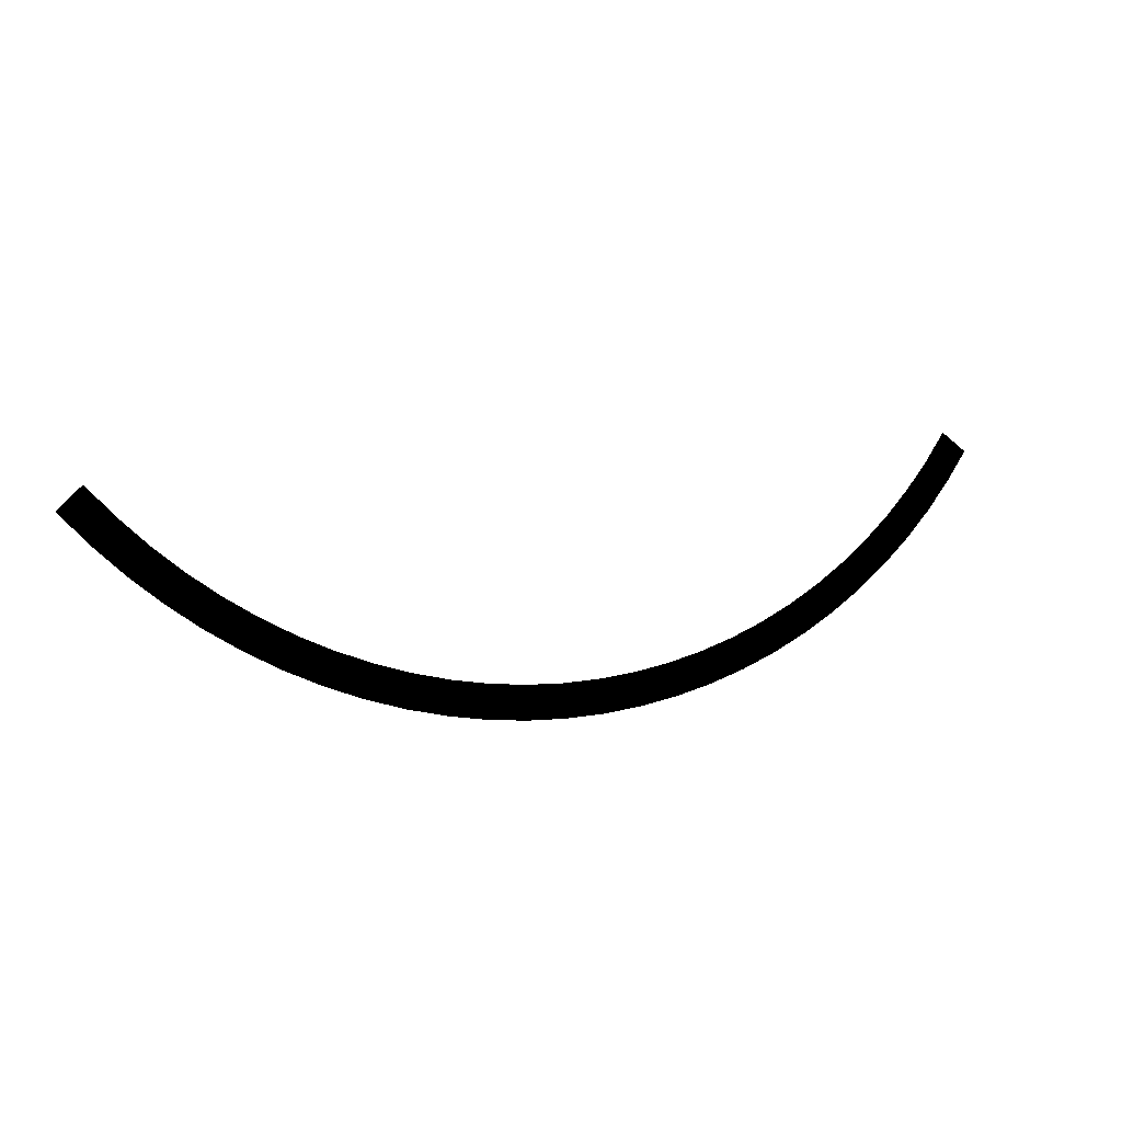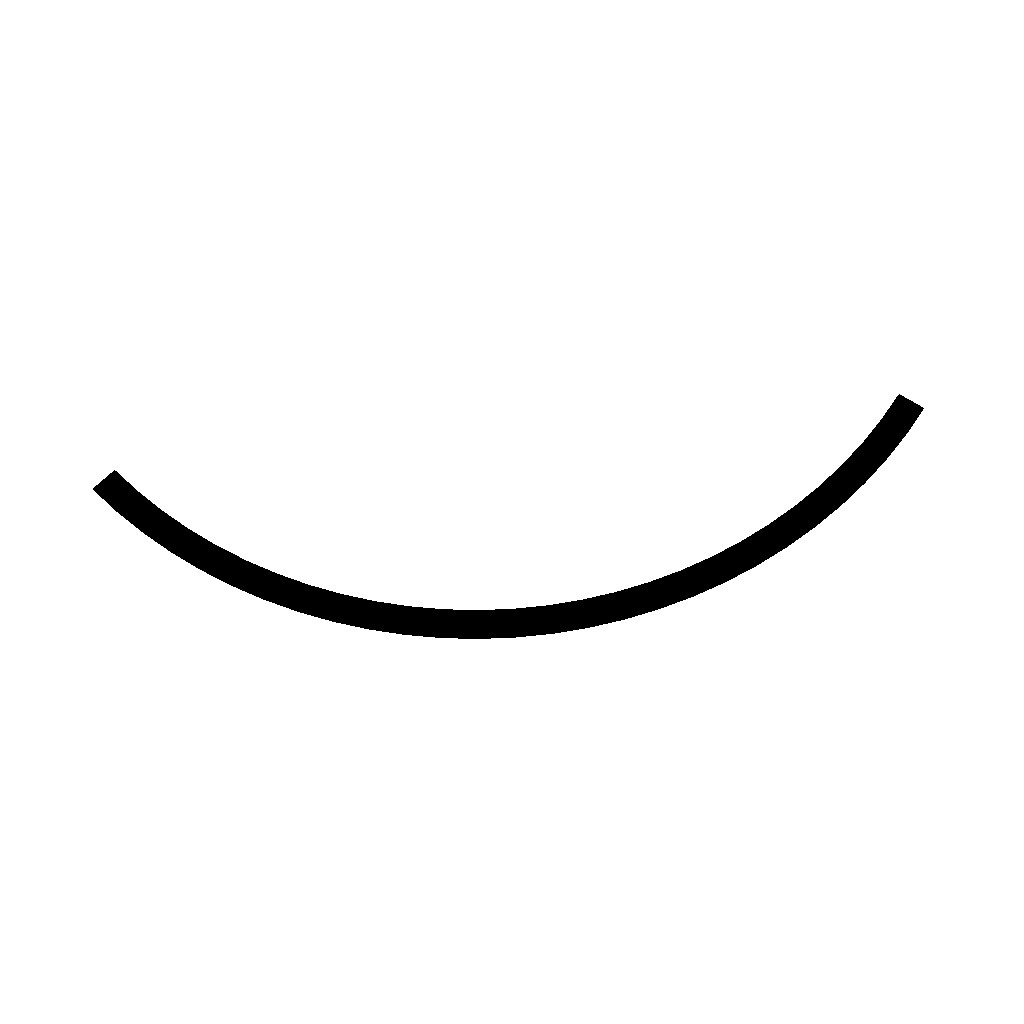
<metadata>
{"format":"obj","ext":"obj","renderer":"f3d","projection":"perspective","resolution":1024,"background":"white","views":[{"elev":-4.3,"azim":153.2,"up":"+Z"},{"elev":68.0,"azim":-179.7,"up":"+Y"}]}
</metadata>
<code>
v 3046 -156.8 -2204
v 3065 -156.8 -2060
v 3131 -156.8 -2127
v 2985 -156.8 -2133
v 2957 -156.8 -2276
v 2901 -156.8 -2200
v 2863 -156.8 -2341
v 2812 -156.8 -2262
v 2765 -156.8 -2400
v 2719 -156.8 -2318
v 2664 -156.8 -2453
v 2623 -156.8 -2368
v 2559 -156.8 -2498
v 2524 -156.8 -2411
v 2452 -156.8 -2537
v 2423 -156.8 -2448
v 2342 -156.8 -2569
v 2319 -156.8 -2478
v 2230 -156.8 -2593
v 2213 -156.8 -2501
v 2117 -156.8 -2611
v 2106 -156.8 -2517
v 2003 -156.8 -2620
v 1998 -156.8 -2526
v 1889 -156.8 -2623
v 1890 -156.8 -2529
v 1775 -156.8 -2617
v 1782 -156.8 -2524
v 1661 -156.8 -2605
v 1675 -156.8 -2512
v 1548 -156.8 -2585
v 1568 -156.8 -2493
v 1437 -156.8 -2557
v 1463 -156.8 -2467
v 1329 -156.8 -2522
v 1360 -156.8 -2434
v 1222 -156.8 -2481
v 1259 -156.8 -2394
v 1119 -156.8 -2432
v 1161 -156.8 -2349
v 1018 -156.8 -2377
v 1067 -156.8 -2296
v 922.2 -156.8 -2315
v 975.4 -156.8 -2238
v 830.2 -156.8 -2248
v 888.3 -156.8 -2174
v 742.7 -156.8 -2174
v 805.6 -156.8 -2104
v 660.3 -156.8 -2095
v 727.6 -156.8 -2029
v 583.3 -156.8 -2010
v 654.7 -156.8 -1949
v 511.9 -156.8 -1921
v 587.2 -156.8 -1865
v 446.6 -156.8 -1827
v 525.4 -156.8 -1776
g polygon0
f 1 2 3
f 1 4 2
f 5 4 1
f 5 6 4
f 7 6 5
f 7 8 6
f 9 8 7
f 9 10 8
f 11 10 9
f 11 12 10
f 13 12 11
f 13 14 12
f 15 14 13
f 15 16 14
f 17 16 15
f 17 18 16
f 19 18 17
f 19 20 18
f 21 20 19
f 21 22 20
f 23 22 21
f 23 24 22
f 25 24 23
f 25 26 24
f 27 26 25
f 27 28 26
f 29 28 27
f 29 30 28
f 31 30 29
f 31 32 30
f 33 32 31
f 33 34 32
f 35 34 33
f 35 36 34
f 37 36 35
f 37 38 36
f 39 38 37
f 39 40 38
f 41 40 39
f 41 42 40
f 43 42 41
f 43 44 42
f 45 44 43
f 45 46 44
f 47 46 45
f 47 48 46
f 49 48 47
f 49 50 48
f 51 50 49
f 51 52 50
f 53 52 51
f 53 54 52
f 55 54 53
f 55 56 54

</code>
